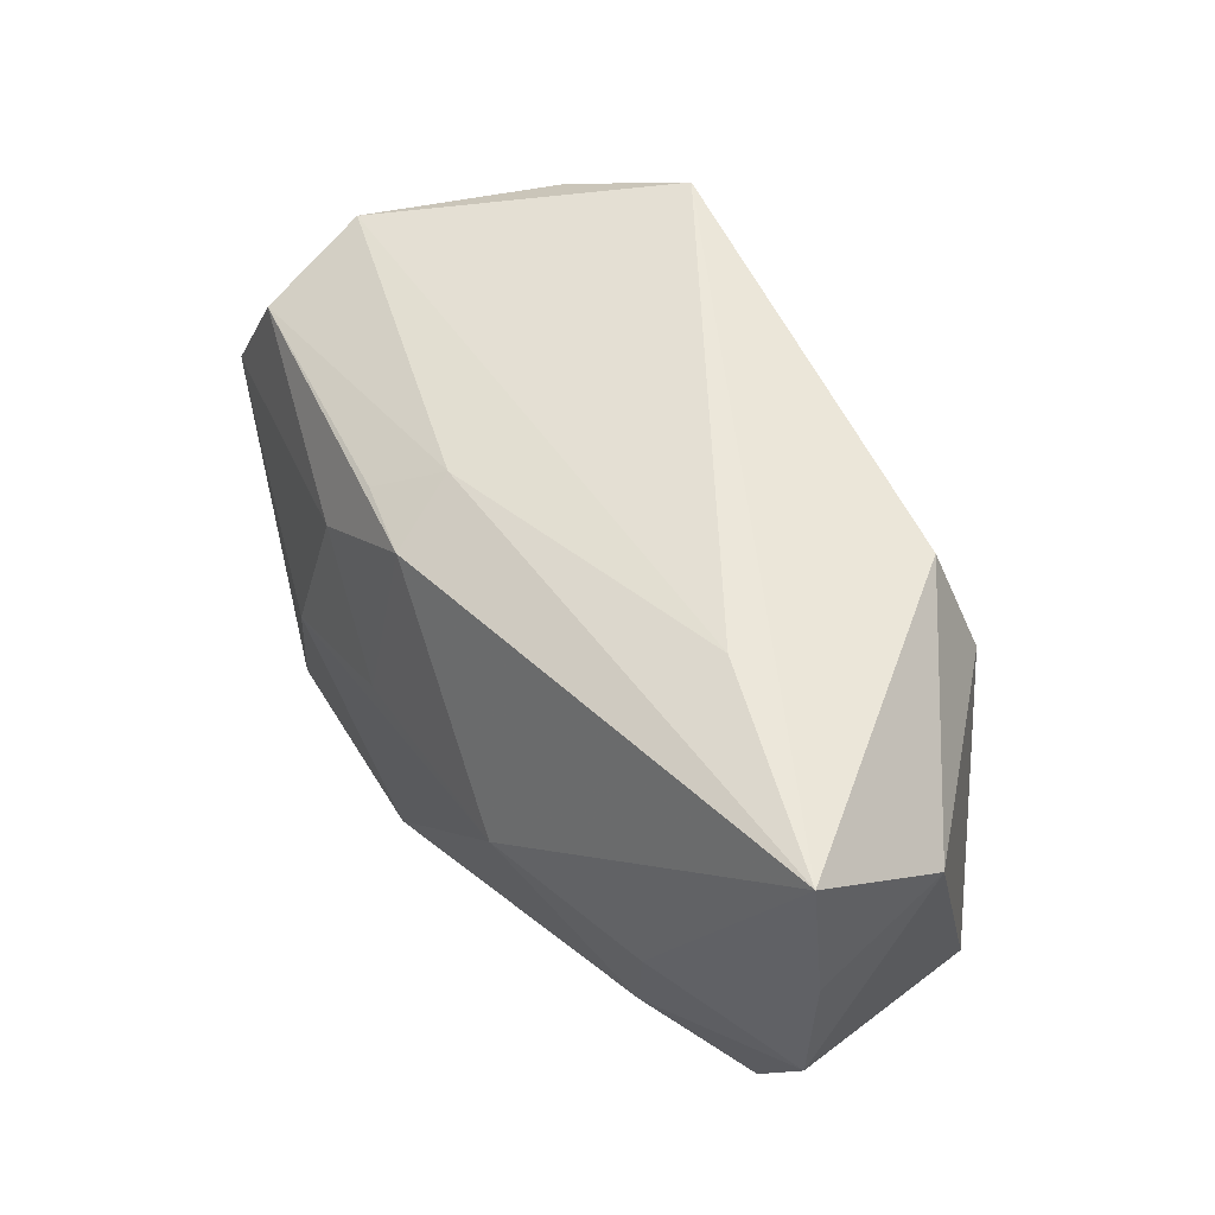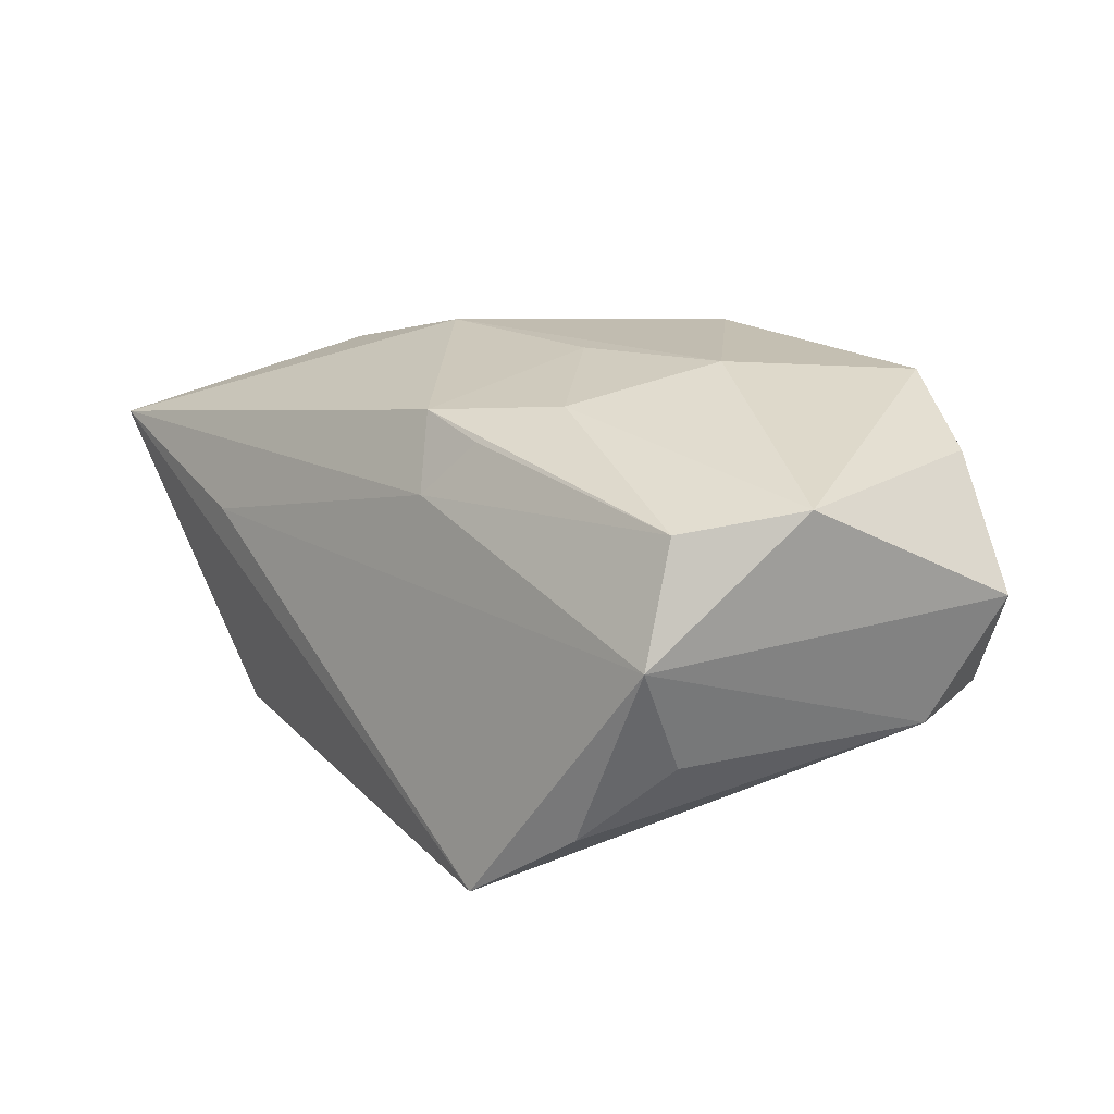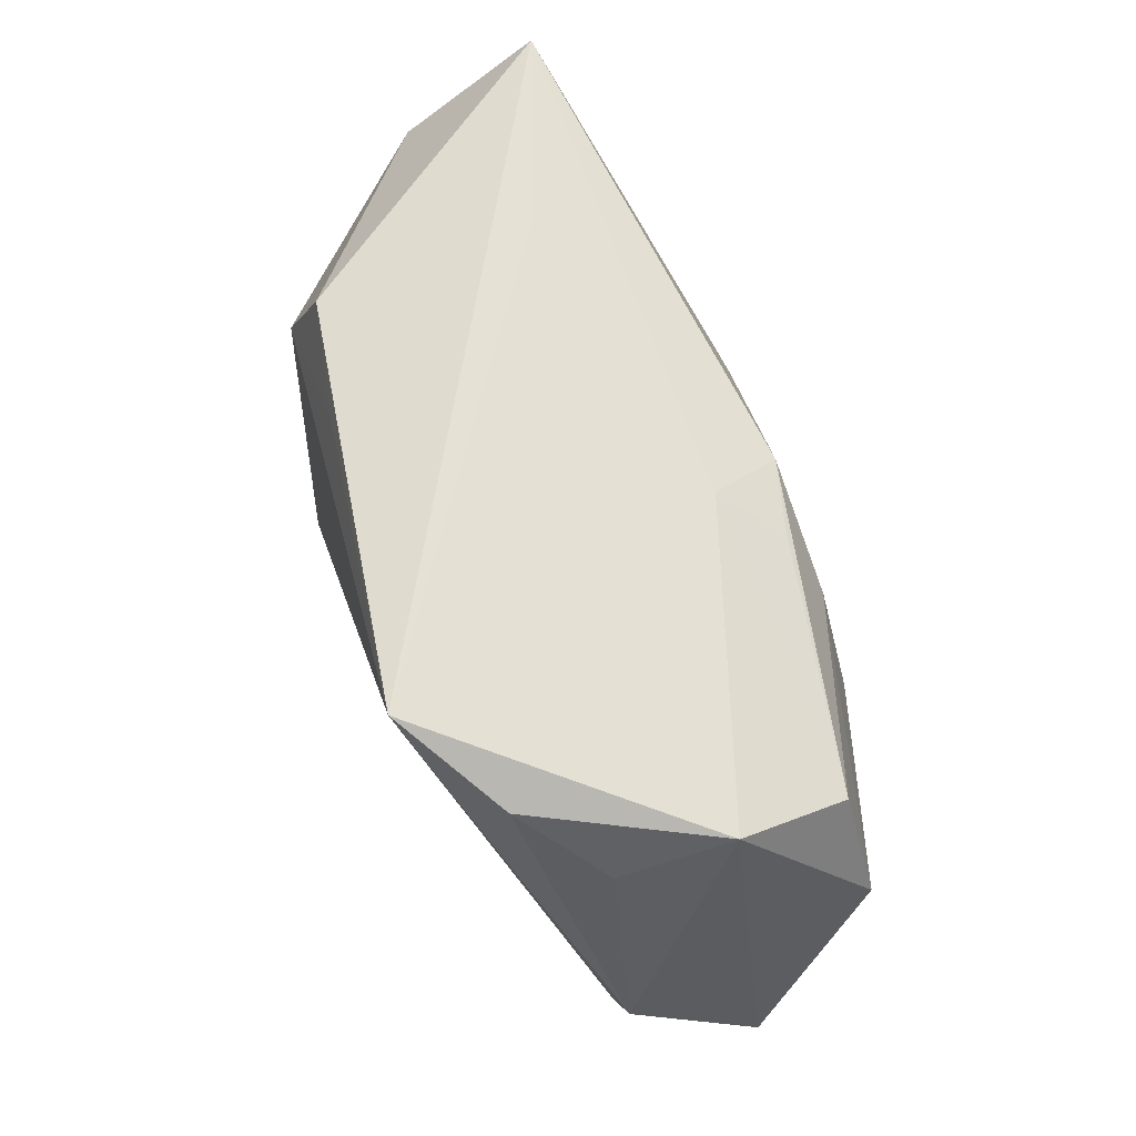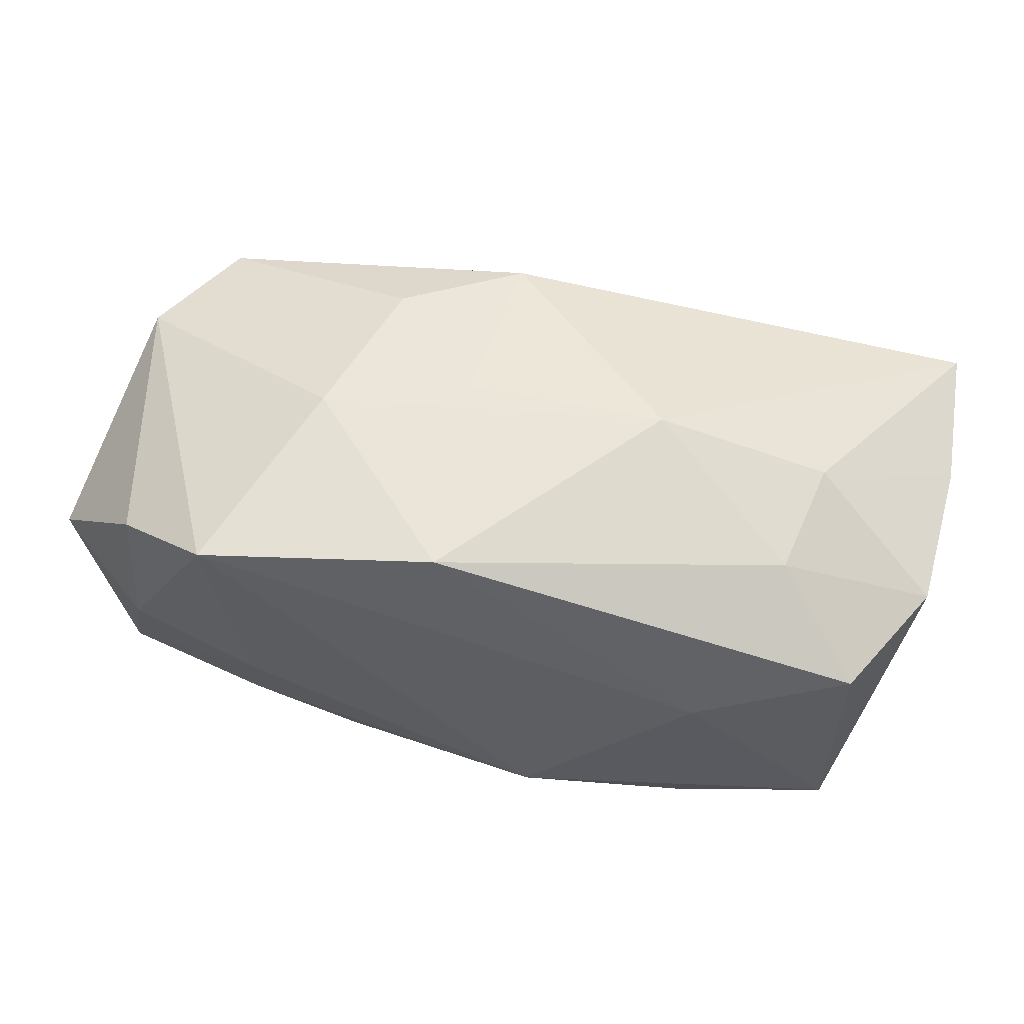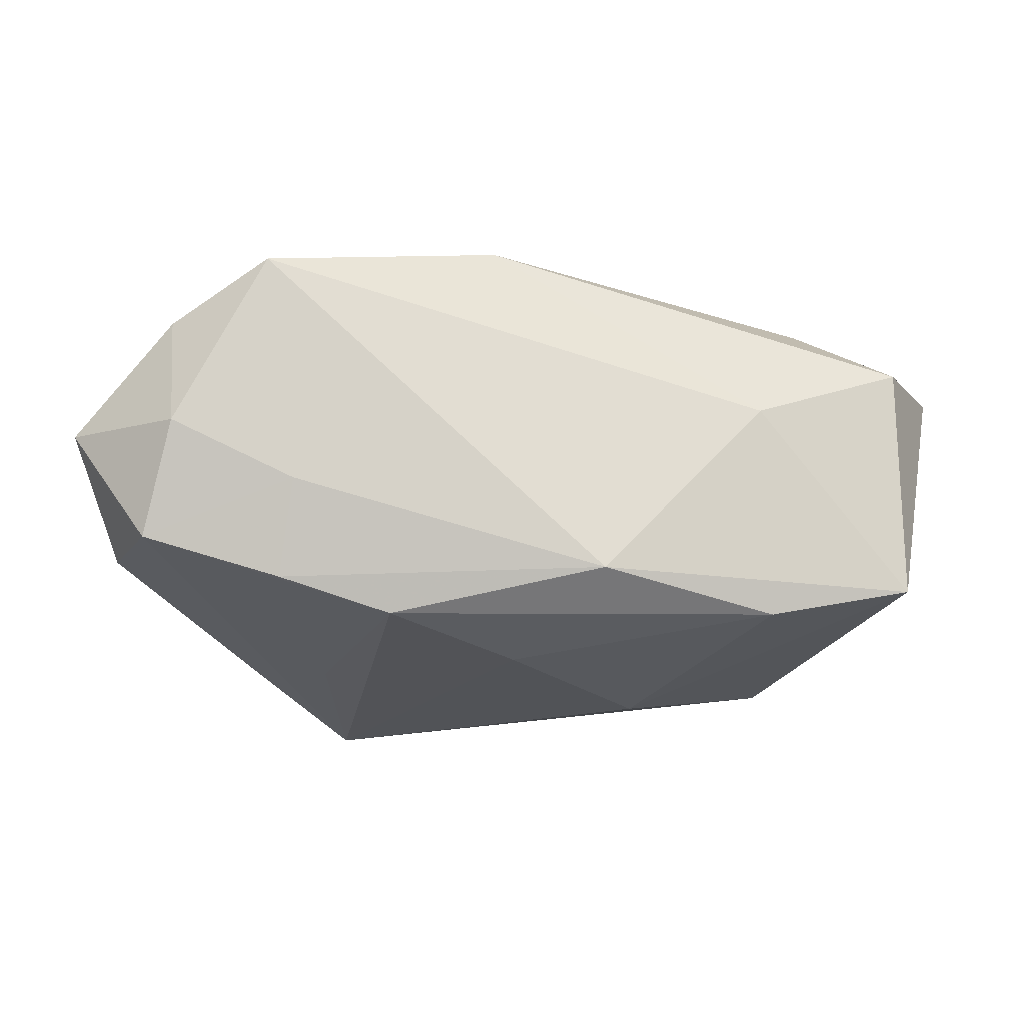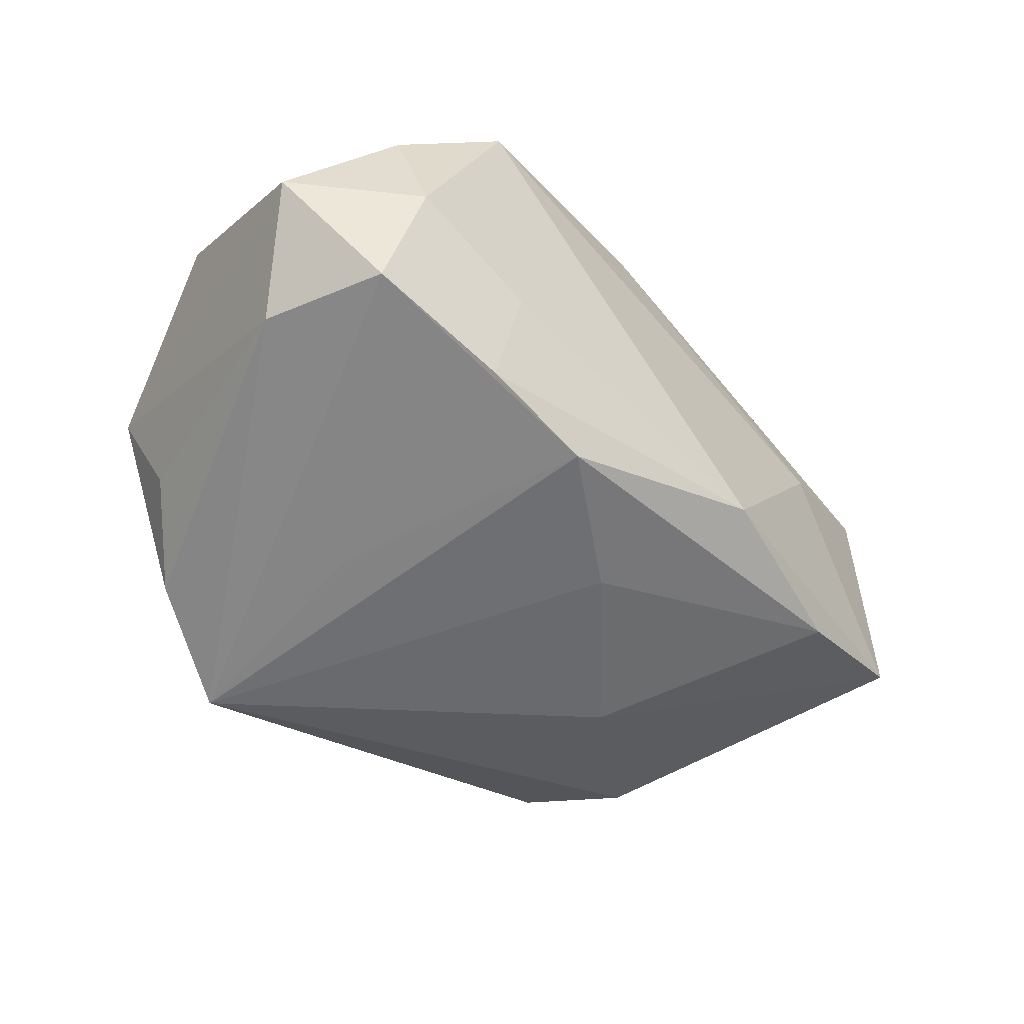
<metadata>
{"format":"obj","ext":"obj","renderer":"f3d","projection":"perspective","resolution":1024,"background":"white","views":[{"elev":55.8,"azim":55.9,"up":"+Y"},{"elev":16.5,"azim":-127.8,"up":"+Z"},{"elev":64.0,"azim":-108.8,"up":"+Y"},{"elev":58.9,"azim":15.8,"up":"+Z"},{"elev":-13.0,"azim":-0.6,"up":"+Z"},{"elev":-42.5,"azim":-42.8,"up":"+Z"}]}
</metadata>
<code>
v 0.03334 -0.01524 -0.01106
v 0.02685 0.001982 0.01507
v -0.03277 0.01705 0.001382
v 0.02548 -0.007516 0.01431
v -0.03592 -0.008908 -0.007343
v -0.03138 0.01352 0.01068
v 0.006933 -0.02181 -0.01023
v -0.03202 -0.01885 -0.007095
v -0.02962 -0.02104 0.002605
v -0.03121 0.01237 -0.007442
v -0.01809 0.001916 -0.01572
v 0.02067 -0.0182 0.004278
v 0.01026 -0.0002272 -0.01925
v -0.01346 0.009116 0.01632
v -0.03587 0.003948 0.01194
v -0.0006004 -0.01141 -0.01641
v -0.002321 -0.01763 0.01863
v -0.02184 -0.02136 0.01684
v -0.03918 -0.014 0.002864
v -0.01622 -0.004658 0.01863
v 0.03799 0.009051 0.008469
v 0.03799 -0.003932 0.008715
v -0.004087 0.01561 0.01531
v 0.01241 0.001166 0.01863
v -0.006596 0.01814 0.009236
v -0.004486 6.865e-05 0.01852
v 0.03317 -0.014 0.008638
v 0.01921 0.01896 -0.01485
v -0.02034 -0.01947 -0.01065
v 0.0192 0.0216 0.003152
v -0.0259 0.01778 -0.01359
v 0.03706 0.01296 -0.002244
v -0.011 -0.01927 -0.01371
v 0.008942 0.01823 -0.01668
v -0.01917 -0.0213 -0.002514
v 0.02131 -0.01755 -0.01346
v -0.03037 -0.01779 0.01209
v -0.01041 0.01542 0.0138
v 0.03648 0.02135 0.008826
v 0.02305 0.01023 -0.01684
v -0.01747 0.02158 -0.01977
f 18 20 15
f 19 8 9
f 32 40 28
f 24 20 17
f 17 20 18
f 12 18 7
f 12 17 18
f 27 17 12
f 1 12 7
f 27 12 1
f 1 40 32
f 5 8 19
f 10 31 5
f 41 8 5
f 5 31 41
f 6 25 3
f 41 31 3
f 3 31 10
f 3 15 6
f 19 15 3
f 3 5 19
f 10 5 3
f 11 8 41
f 41 33 11
f 11 33 8
f 29 33 7
f 8 33 29
f 37 15 19
f 18 15 37
f 19 9 37
f 37 9 18
f 7 18 35
f 18 9 35
f 35 29 7
f 35 9 8
f 8 29 35
f 34 40 41
f 41 28 34
f 34 28 40
f 32 28 39
f 39 21 32
f 39 28 41
f 2 39 24
f 21 39 2
f 7 33 36
f 36 1 7
f 27 1 22
f 21 2 22
f 32 21 22
f 22 1 32
f 6 15 14
f 14 15 20
f 30 39 41
f 25 39 30
f 41 3 30
f 30 3 25
f 4 17 27
f 27 22 4
f 4 22 2
f 24 17 4
f 4 2 24
f 40 1 13
f 1 36 13
f 41 40 13
f 26 20 24
f 26 14 20
f 24 39 23
f 23 26 24
f 14 26 23
f 23 39 25
f 6 14 23
f 16 33 41
f 41 13 16
f 16 36 33
f 16 13 36
f 38 25 6
f 6 23 38
f 38 23 25

</code>
